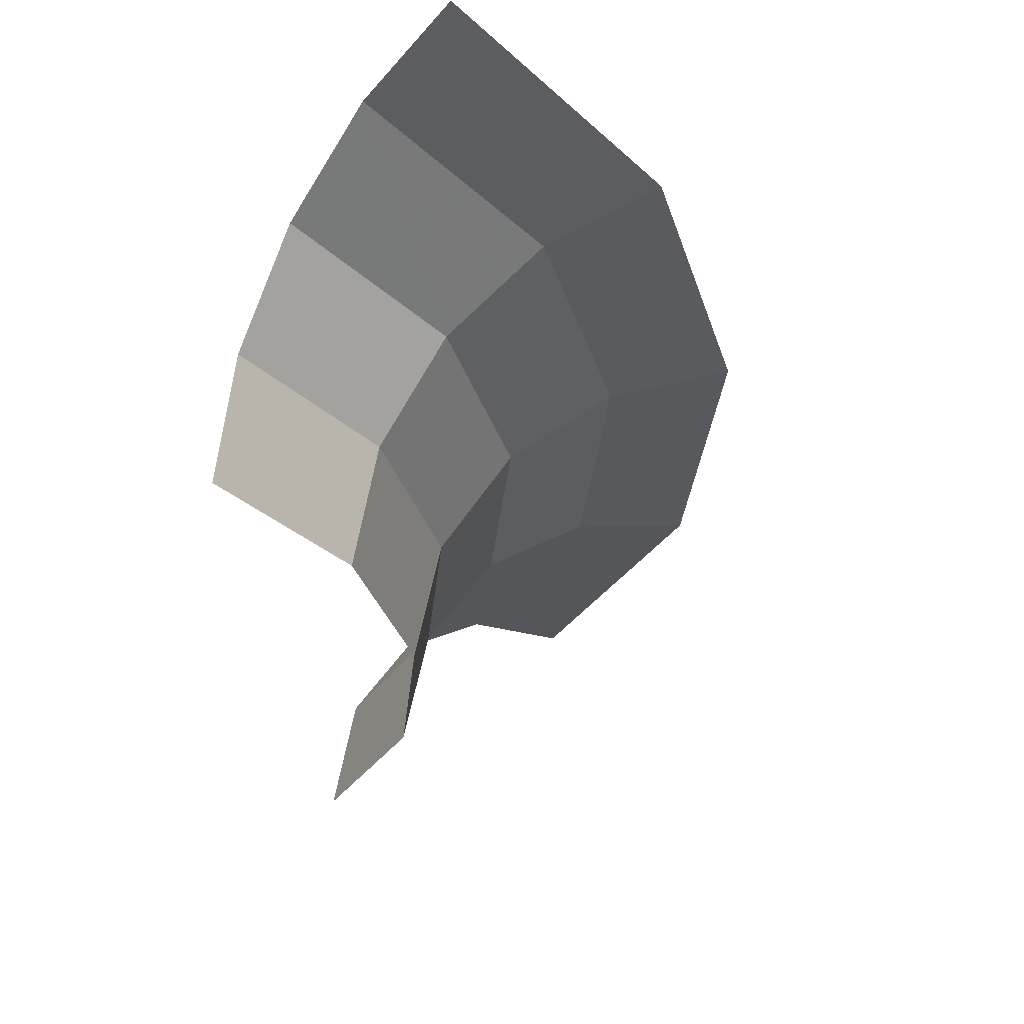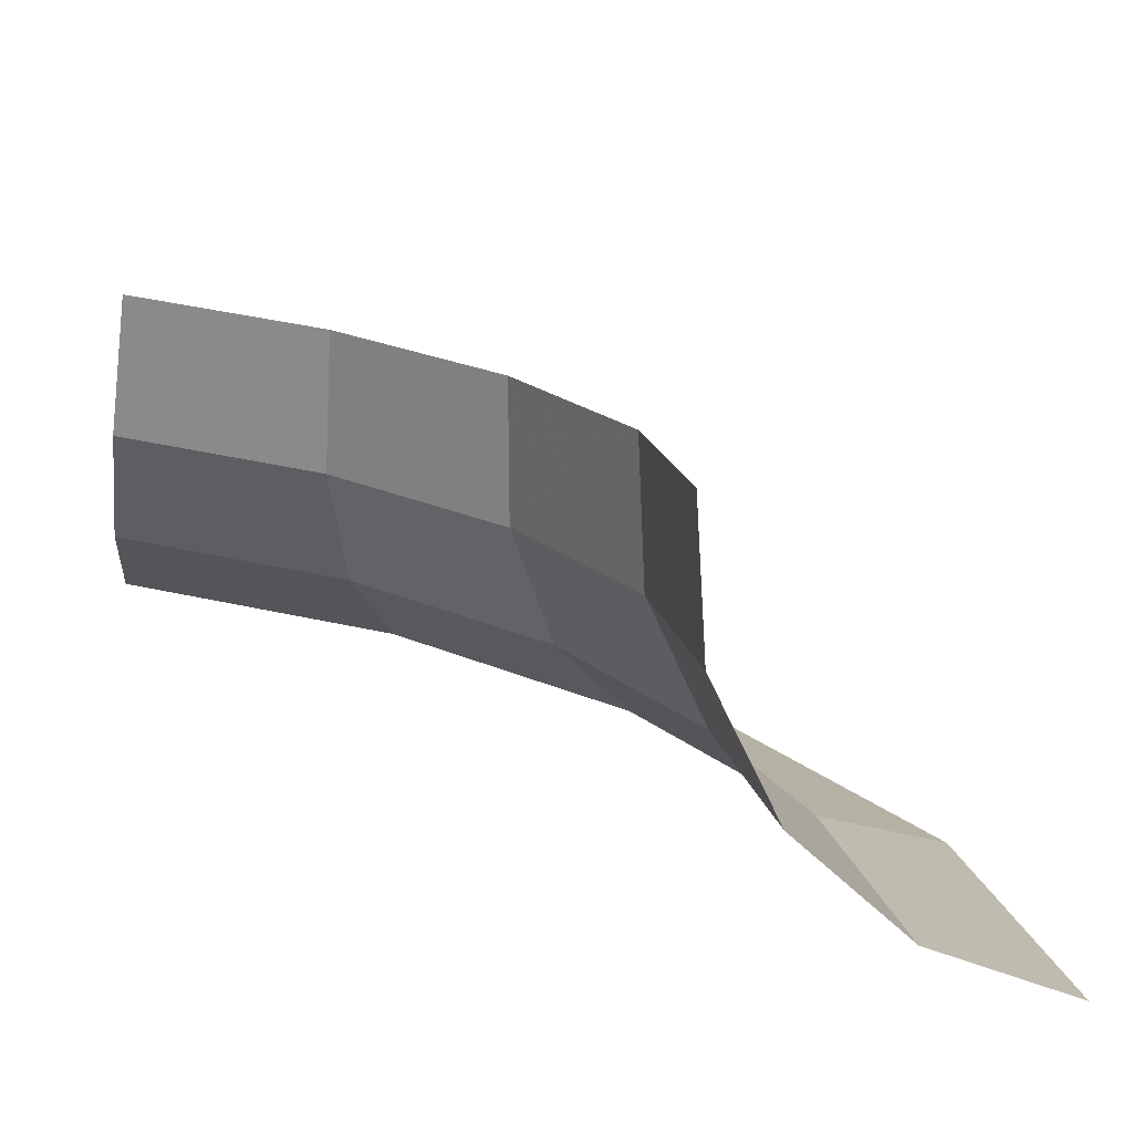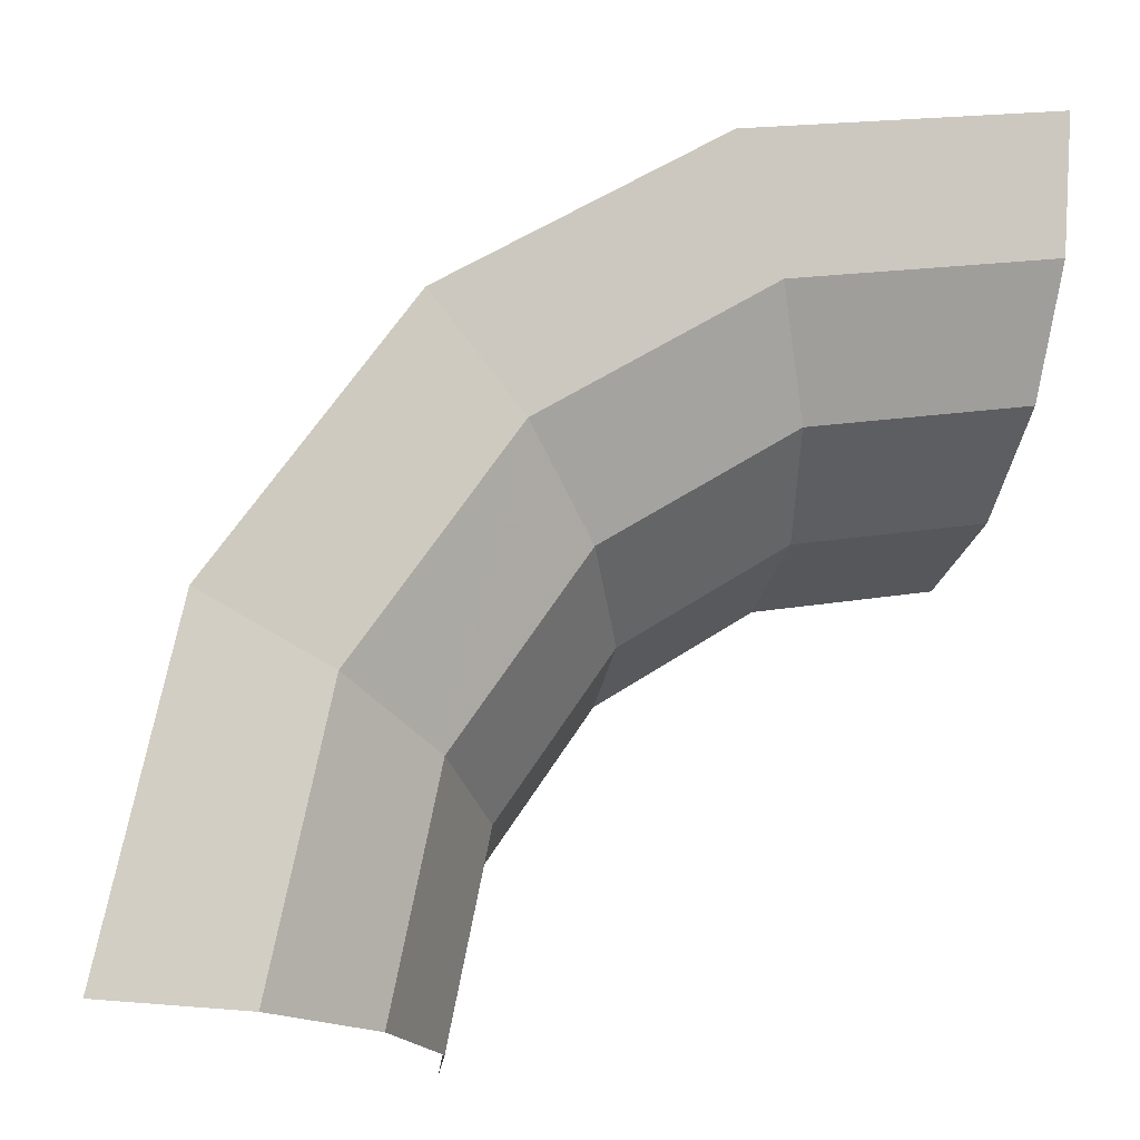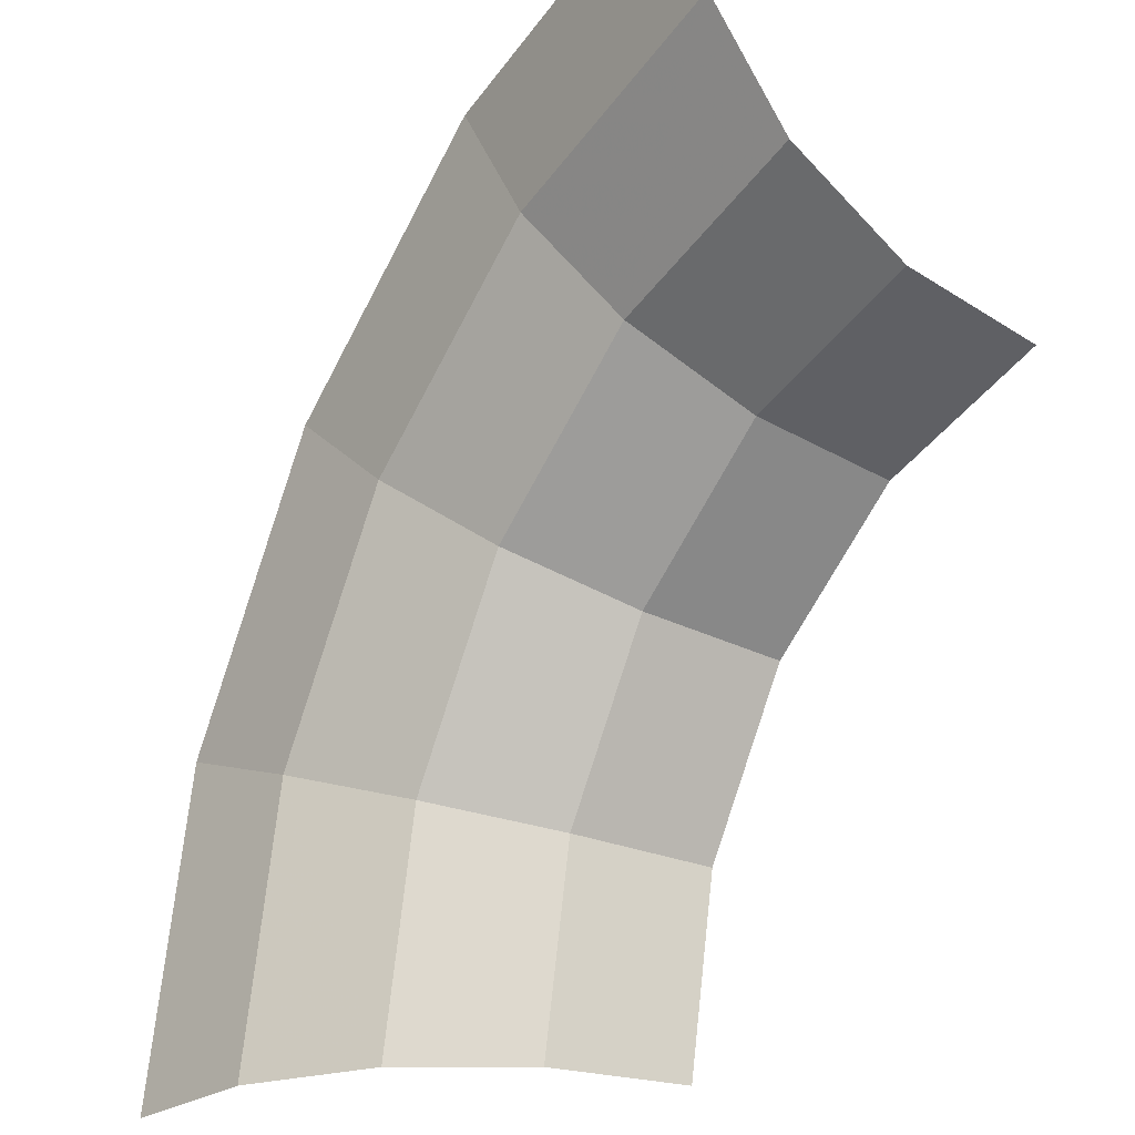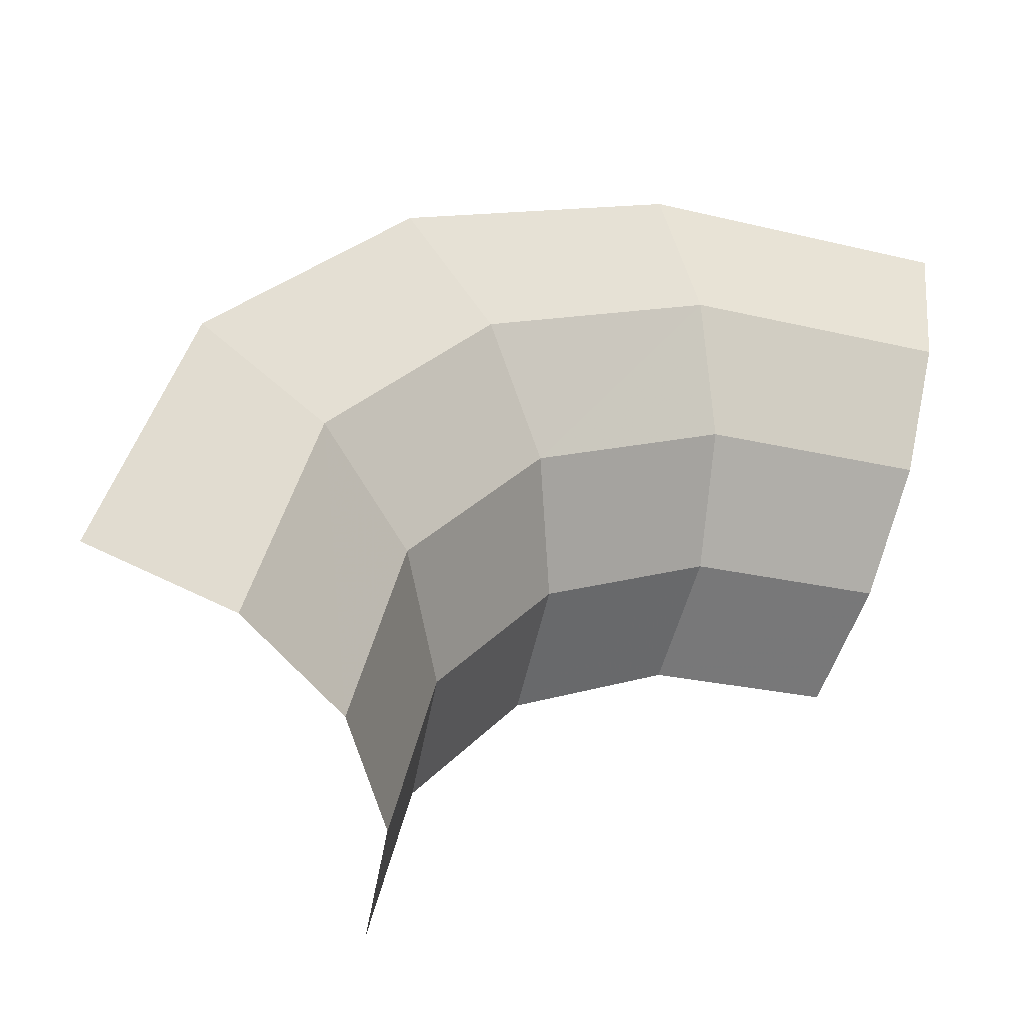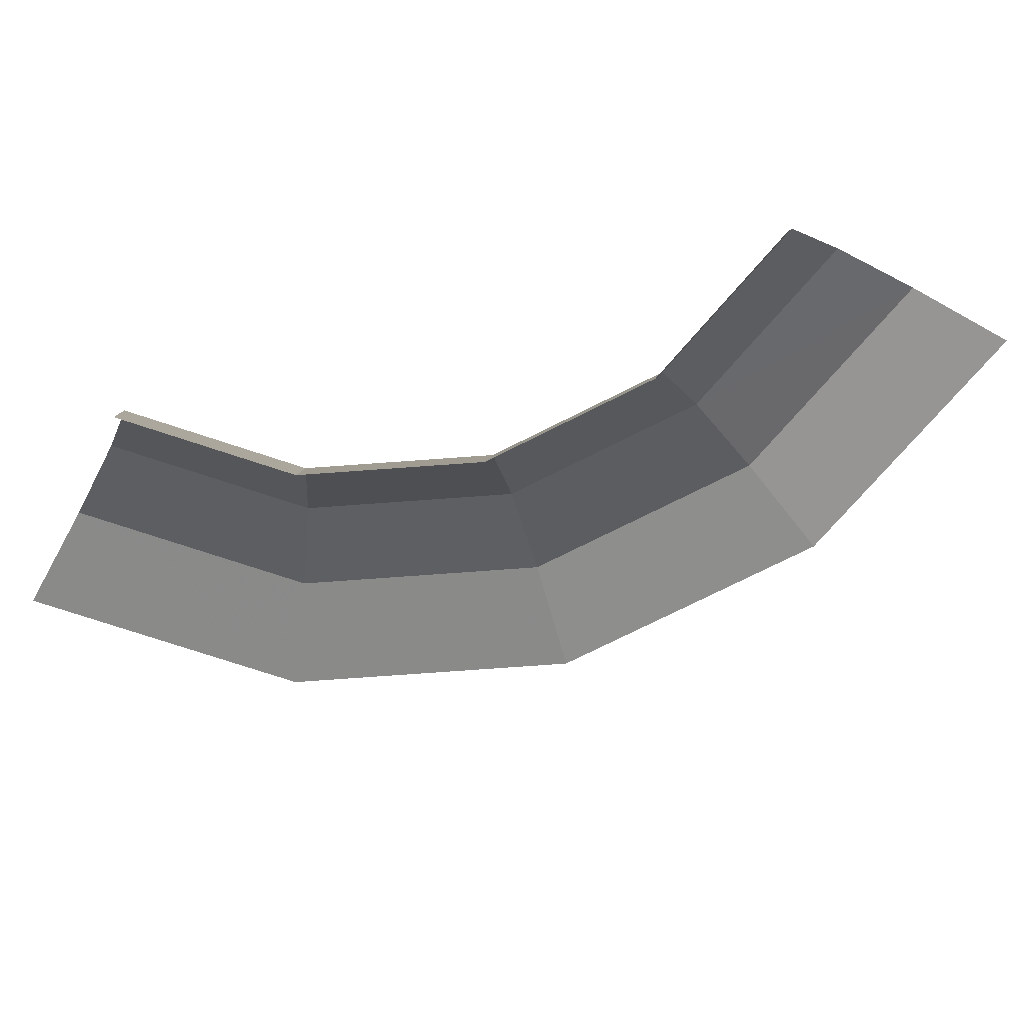
<metadata>
{"format":"obj","ext":"obj","renderer":"f3d","projection":"perspective","resolution":1024,"background":"white","views":[{"elev":-32.8,"azim":-39.6,"up":"+Y"},{"elev":-75.8,"azim":-7.8,"up":"+Z"},{"elev":-17.9,"azim":163.8,"up":"+Z"},{"elev":-28.0,"azim":-123.8,"up":"+Z"},{"elev":-50.7,"azim":158.8,"up":"+Z"},{"elev":-74.7,"azim":-119.6,"up":"+Y"}]}
</metadata>
<code>
v 0.02916 0 0
v 0.02695 0 0.01116
v 0.02841 0.007975 0.01177
v 0.03075 0.007975 0
v 0.03075 0.007975 0
v 0.02841 0.007975 0.01177
v 0.03258 0.01473 0.0135
v 0.03527 0.01473 0
v 0.03527 0.01473 0
v 0.03258 0.01473 0.0135
v 0.03883 0.01925 0.01608
v 0.04202 0.01925 0
v 0.04202 0.01925 0
v 0.03883 0.01925 0.01608
v 0.04619 0.02083 0.01913
v 0.05 0.02083 0
v 0.02695 0 0.01116
v 0.02063 0 0.02063
v 0.02175 0.007975 0.02175
v 0.02841 0.007975 0.01177
v 0.02841 0.007975 0.01177
v 0.02175 0.007975 0.02175
v 0.02494 0.01473 0.02494
v 0.03258 0.01473 0.0135
v 0.03258 0.01473 0.0135
v 0.02494 0.01473 0.02494
v 0.02971 0.01925 0.02971
v 0.03883 0.01925 0.01608
v 0.03883 0.01925 0.01608
v 0.02971 0.01925 0.02971
v 0.03535 0.02083 0.03535
v 0.04619 0.02083 0.01913
v 0.02063 0 0.02063
v 0.01116 0 0.02695
v 0.01177 0.007975 0.02841
v 0.02175 0.007975 0.02175
v 0.02175 0.007975 0.02175
v 0.01177 0.007975 0.02841
v 0.0135 0.01473 0.03258
v 0.02494 0.01473 0.02494
v 0.02494 0.01473 0.02494
v 0.0135 0.01473 0.03258
v 0.01608 0.01925 0.03883
v 0.02971 0.01925 0.02971
v 0.02971 0.01925 0.02971
v 0.01608 0.01925 0.03883
v 0.01913 0.02083 0.04619
v 0.03535 0.02083 0.03535
v 0.01116 0 0.02695
v 0 0 0.02916
v 0 0.007975 0.03075
v 0.01177 0.007975 0.02841
v 0.01177 0.007975 0.02841
v 0 0.007975 0.03075
v 0 0.01473 0.03527
v 0.0135 0.01473 0.03258
v 0.0135 0.01473 0.03258
v 0 0.01473 0.03527
v 0 0.01925 0.04202
v 0.01608 0.01925 0.03883
v 0.01608 0.01925 0.03883
v 0 0.01925 0.04202
v 0 0.02083 0.05
v 0.01913 0.02083 0.04619
g mesh51321
f 1 2 3
f 3 4 1
f 5 6 7
f 7 8 5
f 9 10 11
f 11 12 9
f 13 14 15
f 15 16 13
f 17 18 19
f 19 20 17
f 21 22 23
f 23 24 21
f 25 26 27
f 27 28 25
f 29 30 31
f 31 32 29
f 33 34 35
f 35 36 33
f 37 38 39
f 39 40 37
f 41 42 43
f 43 44 41
f 45 46 47
f 47 48 45
f 49 50 51
f 51 52 49
f 53 54 55
f 55 56 53
f 57 58 59
f 59 60 57
f 61 62 63
f 63 64 61

</code>
